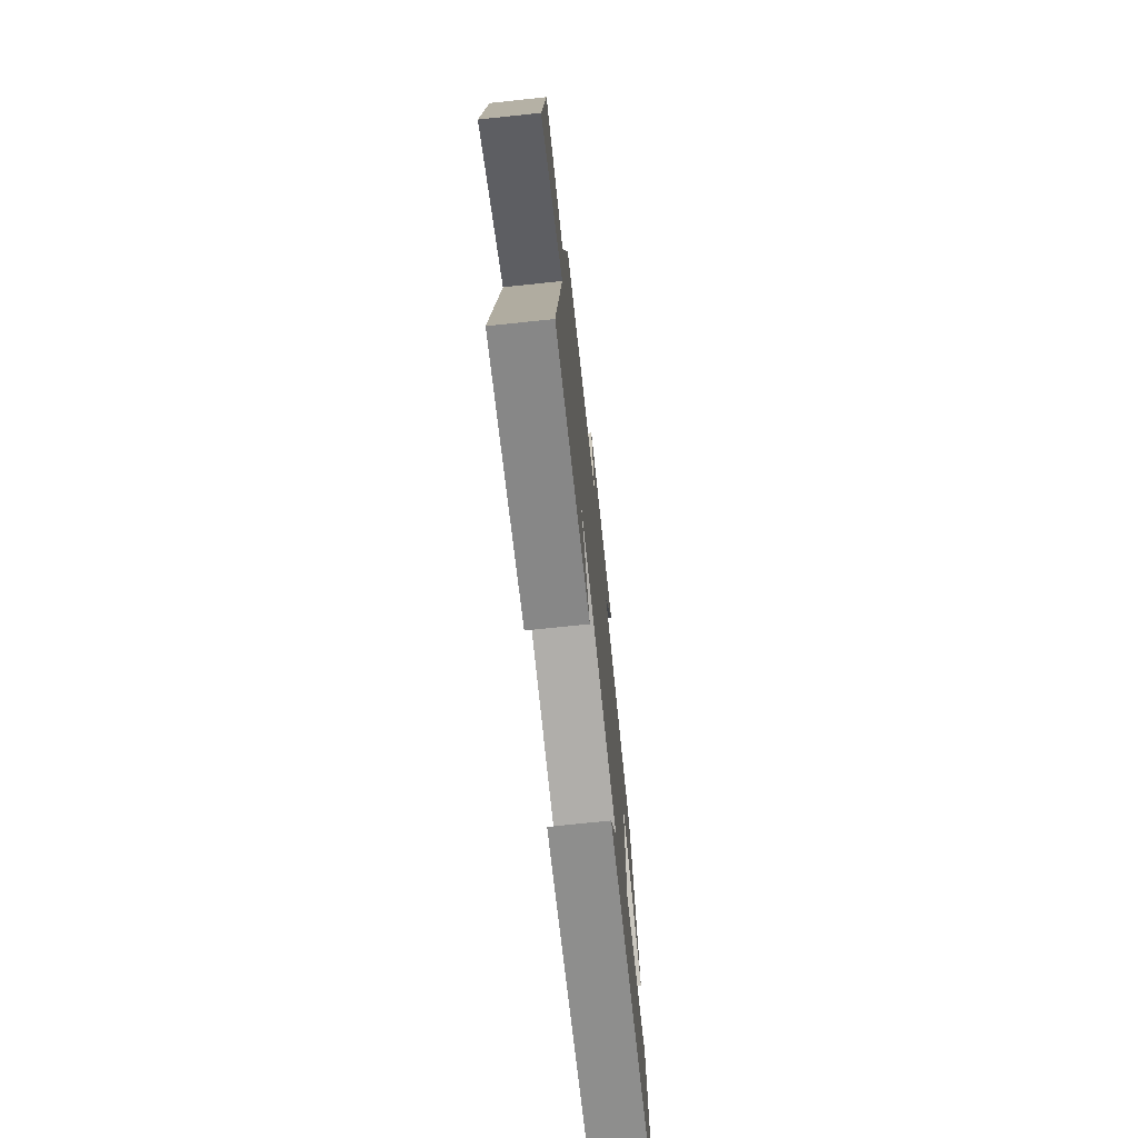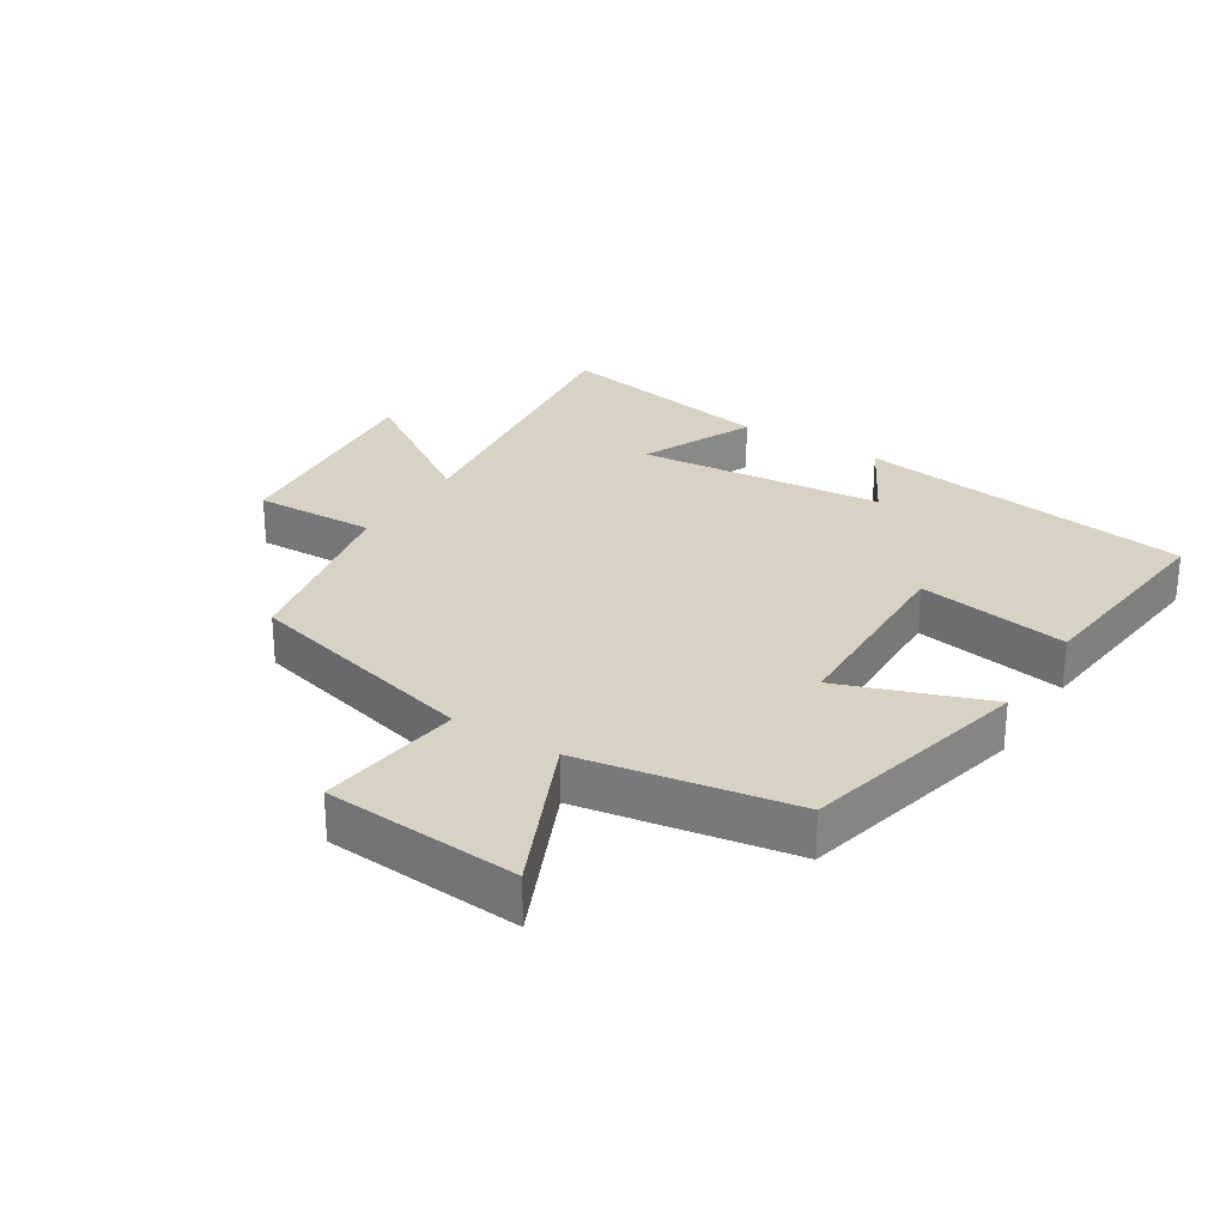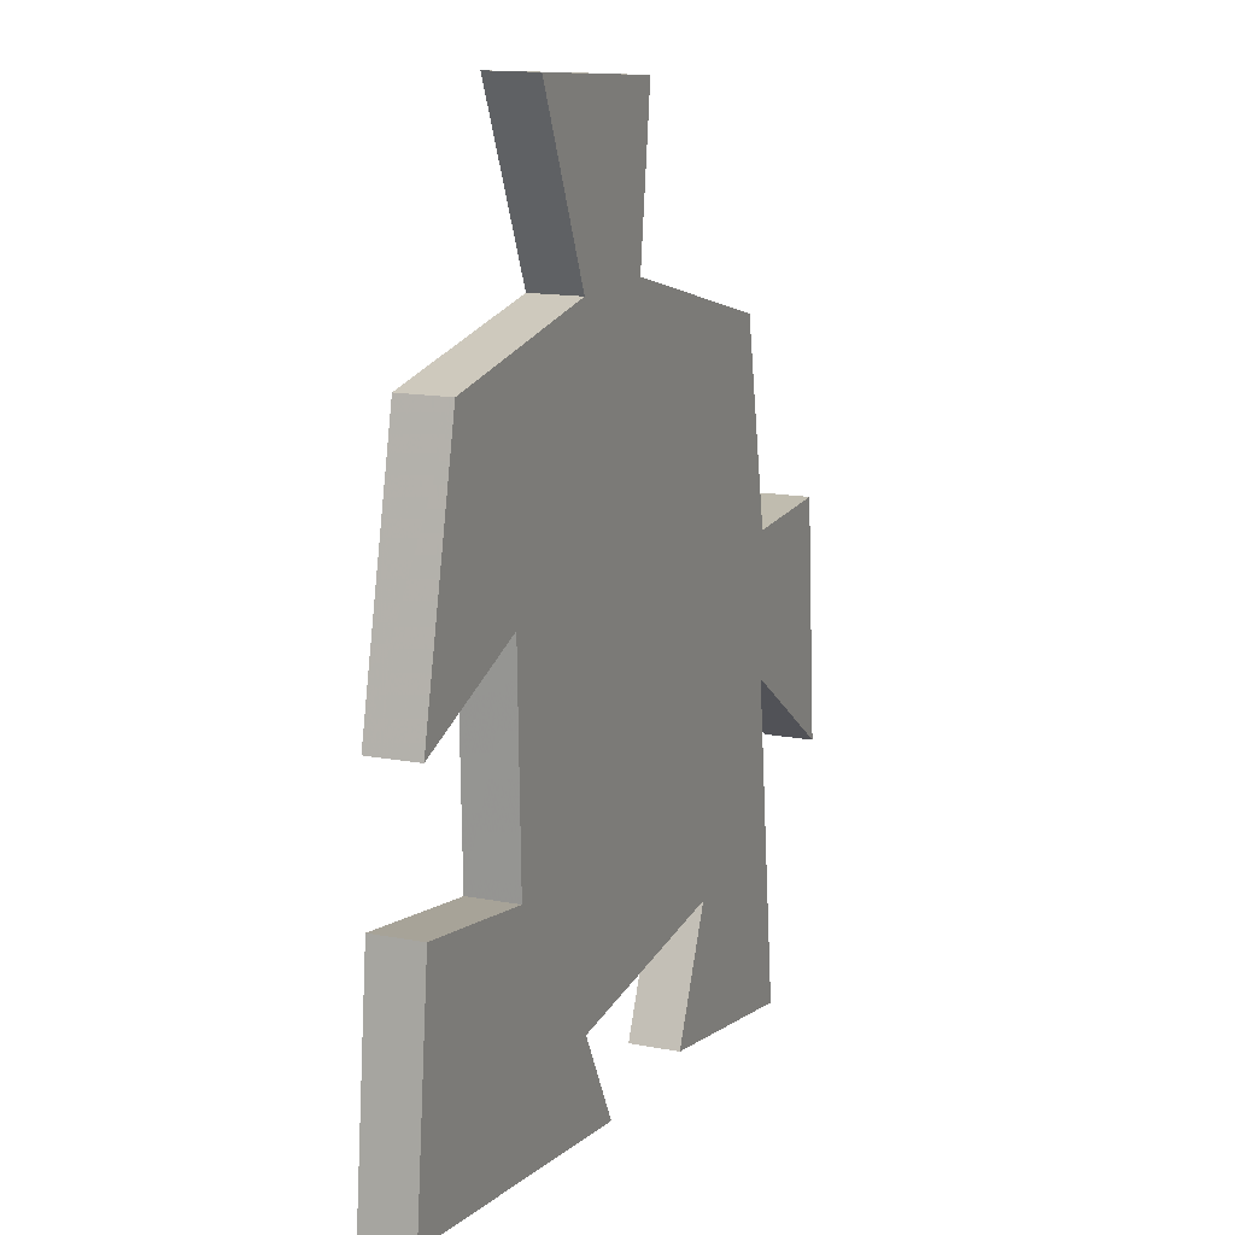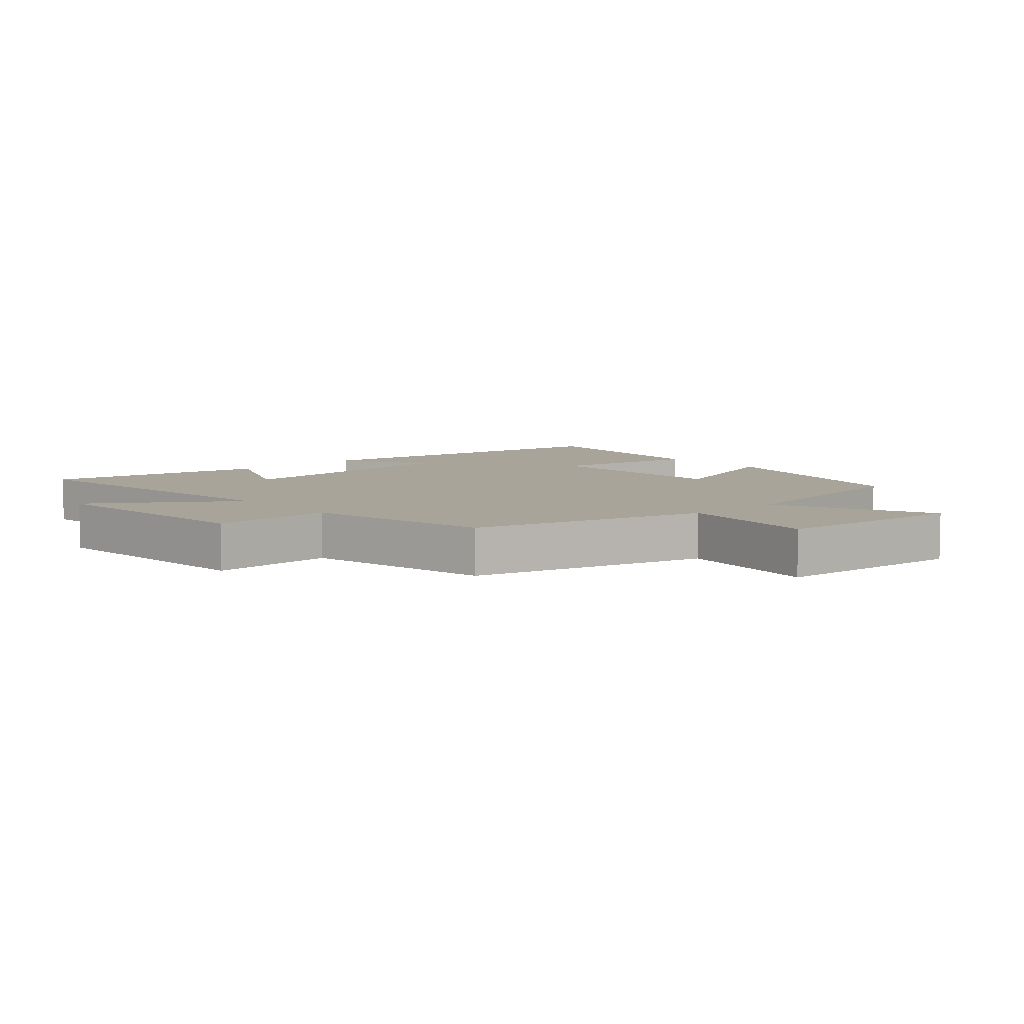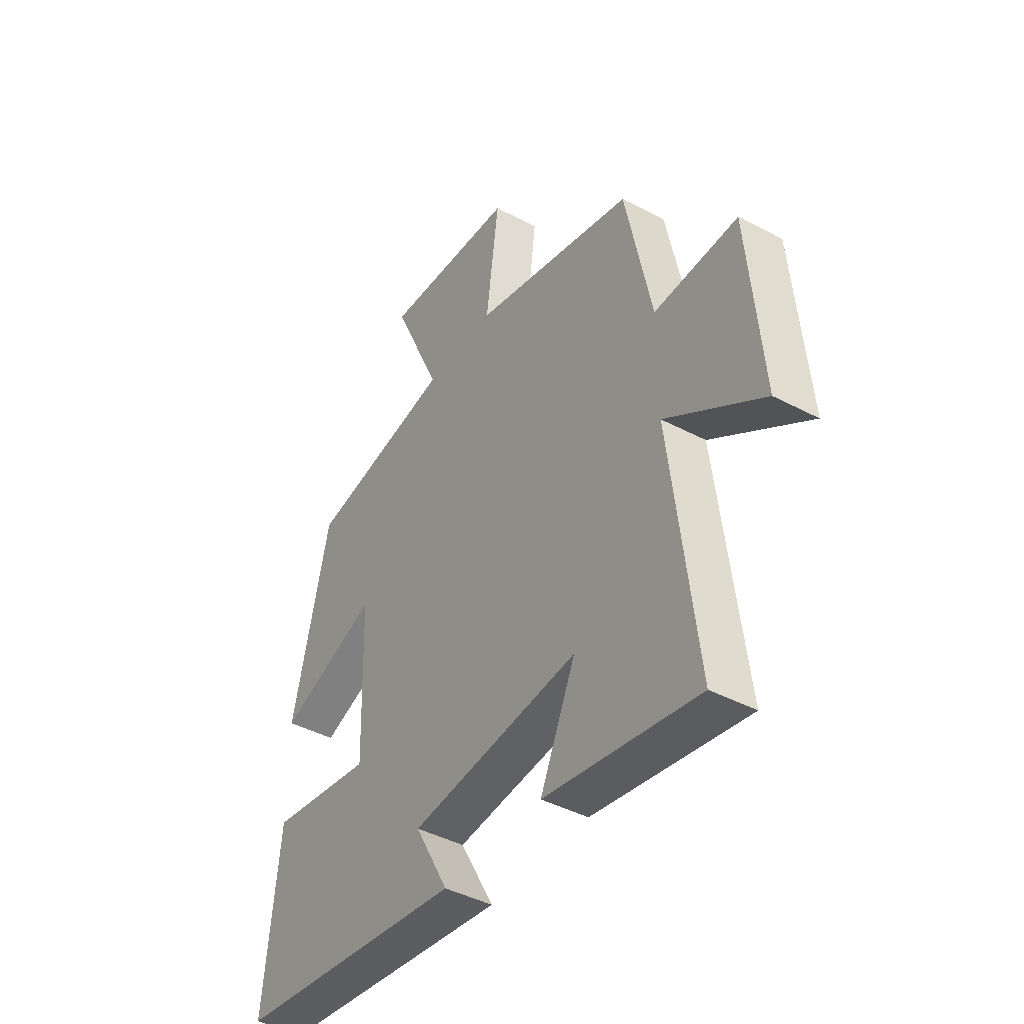
<metadata>
{"format":"obj","ext":"obj","renderer":"f3d","projection":"perspective","resolution":1024,"background":"white","views":[{"elev":-72.6,"azim":-84.0,"up":"+Z"},{"elev":27.7,"azim":32.1,"up":"+Y"},{"elev":14.7,"azim":112.4,"up":"+Z"},{"elev":7.1,"azim":-41.7,"up":"+Y"},{"elev":-42.9,"azim":-122.2,"up":"+Z"}]}
</metadata>
<code>
v -0.558 0.07 -0.563
v -0.5 0.07 -0.086
v -0.718 0.07 -0.232
v -0.688 0.07 0.12
v -0.5 0.07 0.114
v -0.441 0.07 0.405
v -0.075 0.07 0.5
v -0.104 0.07 0.724
v 0.198 0.07 0.748
v 0.087 0.07 0.5
v 0.416 0.07 0.445
v 0.5 0.07 0.089
v 0.274 0.07 0.17
v 0.266 0.07 -0.14
v 0.5 0.07 -0.101
v 0.535 0.07 -0.427
v 0.013 0.07 -0.5
v 0.089 0.07 -0.361
v -0.293 0.07 -0.325
v -0.213 0.07 -0.5
v -0.558 0 -0.563
v -0.5 0 -0.086
v -0.718 0 -0.232
v -0.688 0 0.12
v -0.5 0 0.114
v -0.441 0 0.405
v -0.075 0 0.5
v -0.104 0 0.724
v 0.198 0 0.748
v 0.087 0 0.5
v 0.416 0 0.445
v 0.5 0 0.089
v 0.274 0 0.17
v 0.266 0 -0.14
v 0.5 0 -0.101
v 0.535 0 -0.427
v 0.013 0 -0.5
v 0.089 0 -0.361
v -0.293 0 -0.325
v -0.213 0 -0.5
f 19 20 1 2
f 18 19 2
f 16 17 18
f 15 16 18
f 14 15 18
f 13 14 18 2
f 10 11 12 13
f 10 13 2
f 7 8 9 10
f 7 10 2
f 6 7 2
f 5 6 2
f 2 3 4 5
f 22 21 40 39
f 22 39 38
f 38 37 36
f 38 36 35
f 38 35 34
f 22 38 34 33
f 33 32 31 30
f 22 33 30
f 30 29 28 27
f 22 30 27
f 22 27 26
f 22 26 25
f 25 24 23 22
f 1 21 22 2
f 2 22 23 3
f 3 23 24 4
f 4 24 25 5
f 5 25 26 6
f 6 26 27 7
f 7 27 28 8
f 8 28 29 9
f 9 29 30 10
f 10 30 31 11
f 11 31 32 12
f 12 32 33 13
f 13 33 34 14
f 14 34 35 15
f 15 35 36 16
f 16 36 37 17
f 17 37 38 18
f 18 38 39 19
f 19 39 40 20
f 20 40 21 1

</code>
